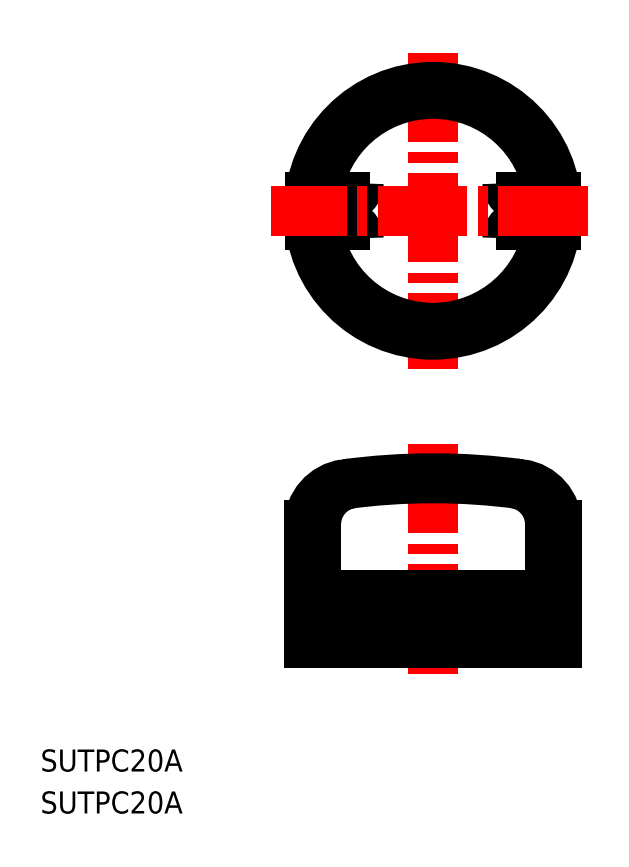
<metadata>
{"format":"dxf","ext":"dxf","renderer":"ezdxf+matplotlib","layout":"modelspace","background":"white","min_lineweight":24,"dpi":150}
</metadata>
<code>
0
SECTION
2
ENTITIES
0
TEXT
8
0
10
46.73
20
157
30
0
40
3.2
1
SUTPC20A
0
TEXT
8
0
10
46.73
20
150.9
30
0
40
3.2
1
SUTPC20A
0
LINE
8
CENTER
10
103.8
20
261.5
30
0
11
103.8
21
215.5
31
0
0
LINE
8
CENTER
10
103.8
20
204.6
30
0
11
103.8
21
170.6
31
0
0
LINE
8
0
10
85.77
20
192.8
30
0
11
85.77
21
175.6
31
0
0
LINE
8
0
10
86.77
20
192.9
30
0
11
86.77
21
184.3
31
0
0
LINE
8
0
10
85.77
20
175.6
30
0
11
121.8
21
175.6
31
0
0
LINE
8
0
10
85.77
20
182.6
30
0
11
121.8
21
182.6
31
0
0
LINE
8
0
10
121.8
20
192.8
30
0
11
121.8
21
175.6
31
0
0
LINE
8
0
10
120.8
20
192.9
30
0
11
120.8
21
184.3
31
0
0
LINE
8
0
10
85.88
20
240.5
30
0
11
90.96
21
240.5
31
0
0
LINE
8
0
10
121.7
20
240.5
30
0
11
116.6
21
240.5
31
0
0
LINE
8
0
10
85.88
20
236.5
30
0
11
90.96
21
236.5
31
0
0
LINE
8
0
10
121.7
20
236.5
30
0
11
116.6
21
236.5
31
0
0
LINE
8
0
10
105.1
20
180.6
30
0
11
102.5
21
180.6
31
0
0
LINE
8
0
10
105.1
20
177.6
30
0
11
102.5
21
177.6
31
0
0
LINE
8
0
10
102.5
20
177.6
30
0
11
102.5
21
180.6
31
0
0
LINE
8
0
10
105.1
20
180.6
30
0
11
103.3
21
179.1
31
0
0
LINE
8
0
10
105.1
20
177.6
30
0
11
103.3
21
179.1
31
0
0
CIRCLE
8
0
10
103.8
20
238.5
30
0
40
18
0
ARC
8
0
10
103.8
20
238.5
30
0
40
17
50
6.756
51
173.2
0
ARC
8
0
10
103.8
20
104.6
30
0
40
95
50
82.25
51
97.75
0
ARC
8
0
10
91.77
20
192.8
30
0
40
6
50
97.75
51
180
0
ARC
8
0
10
92.77
20
192.9
30
0
40
6
50
97.1
51
180
0
ARC
8
0
10
84.77
20
184.3
30
0
40
2
50
300
51
360
0
ARC
8
0
10
114.8
20
192.9
30
0
40
6
50
360
51
82.9
0
ARC
8
0
10
122.8
20
184.3
30
0
40
2
50
180
51
240
0
ARC
8
0
10
115.8
20
192.8
30
0
40
6
50
8.606e-08
51
82.25
0
ARC
8
0
10
90.96
20
242.5
30
0
40
2
50
270
51
0
0
ARC
8
0
10
103.8
20
238.5
30
0
40
17
50
186.8
51
353.2
0
ARC
8
0
10
116.6
20
242.5
30
0
40
2
50
180
51
270
0
ARC
8
0
10
90.96
20
234.5
30
0
40
2
50
0
51
90
0
ARC
8
0
10
116.6
20
234.5
30
0
40
2
50
90
51
180
0
LINE
8
CENTER
10
126.2
20
238.5
30
0
11
80.24
21
238.5
31
0
0
VIEWPORT
8
0
10
5.614
20
3.902
30
0
40
9.313
41
6.293
68
     1
69
     1
0
VIEWPORT
8
0
10
5.614
20
3.902
30
0
40
8.982
41
6.243
68
     2
69
     2
0
ENDSEC
0
EOF

</code>
